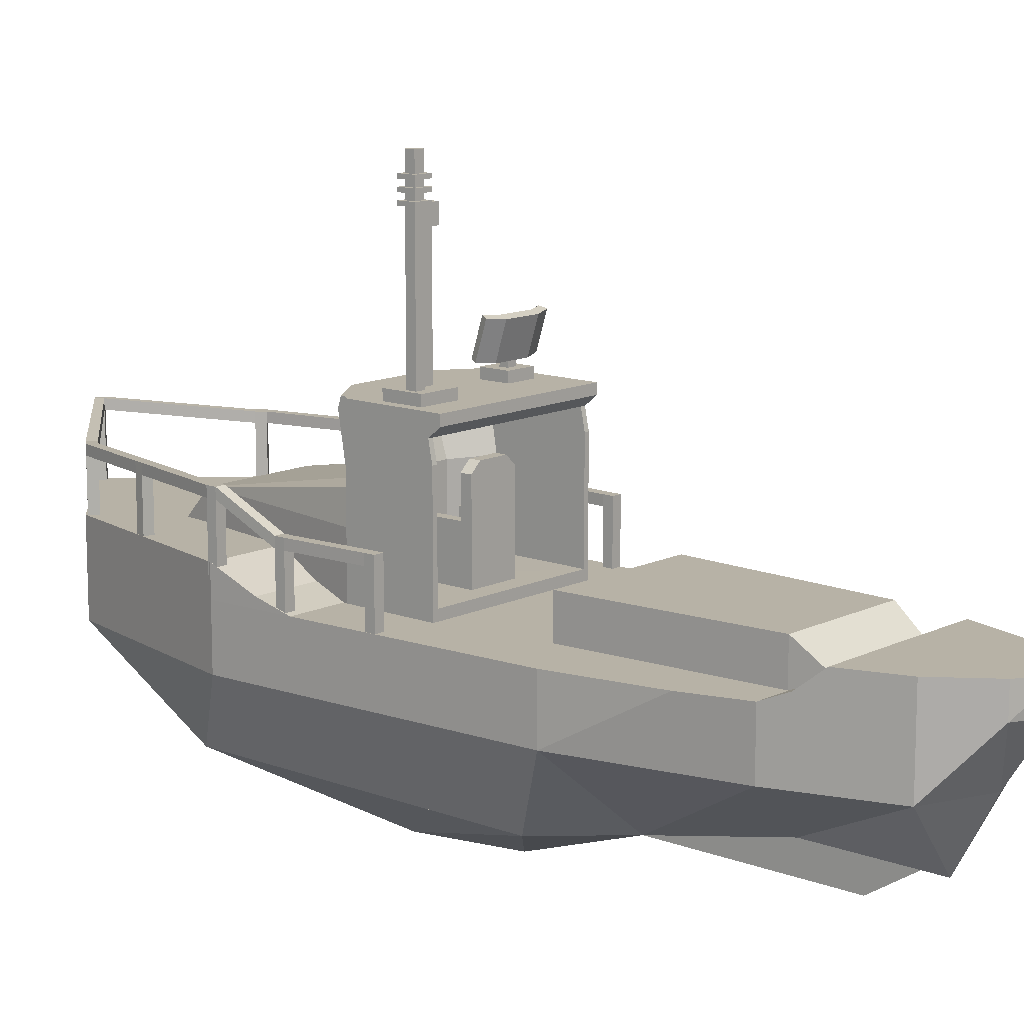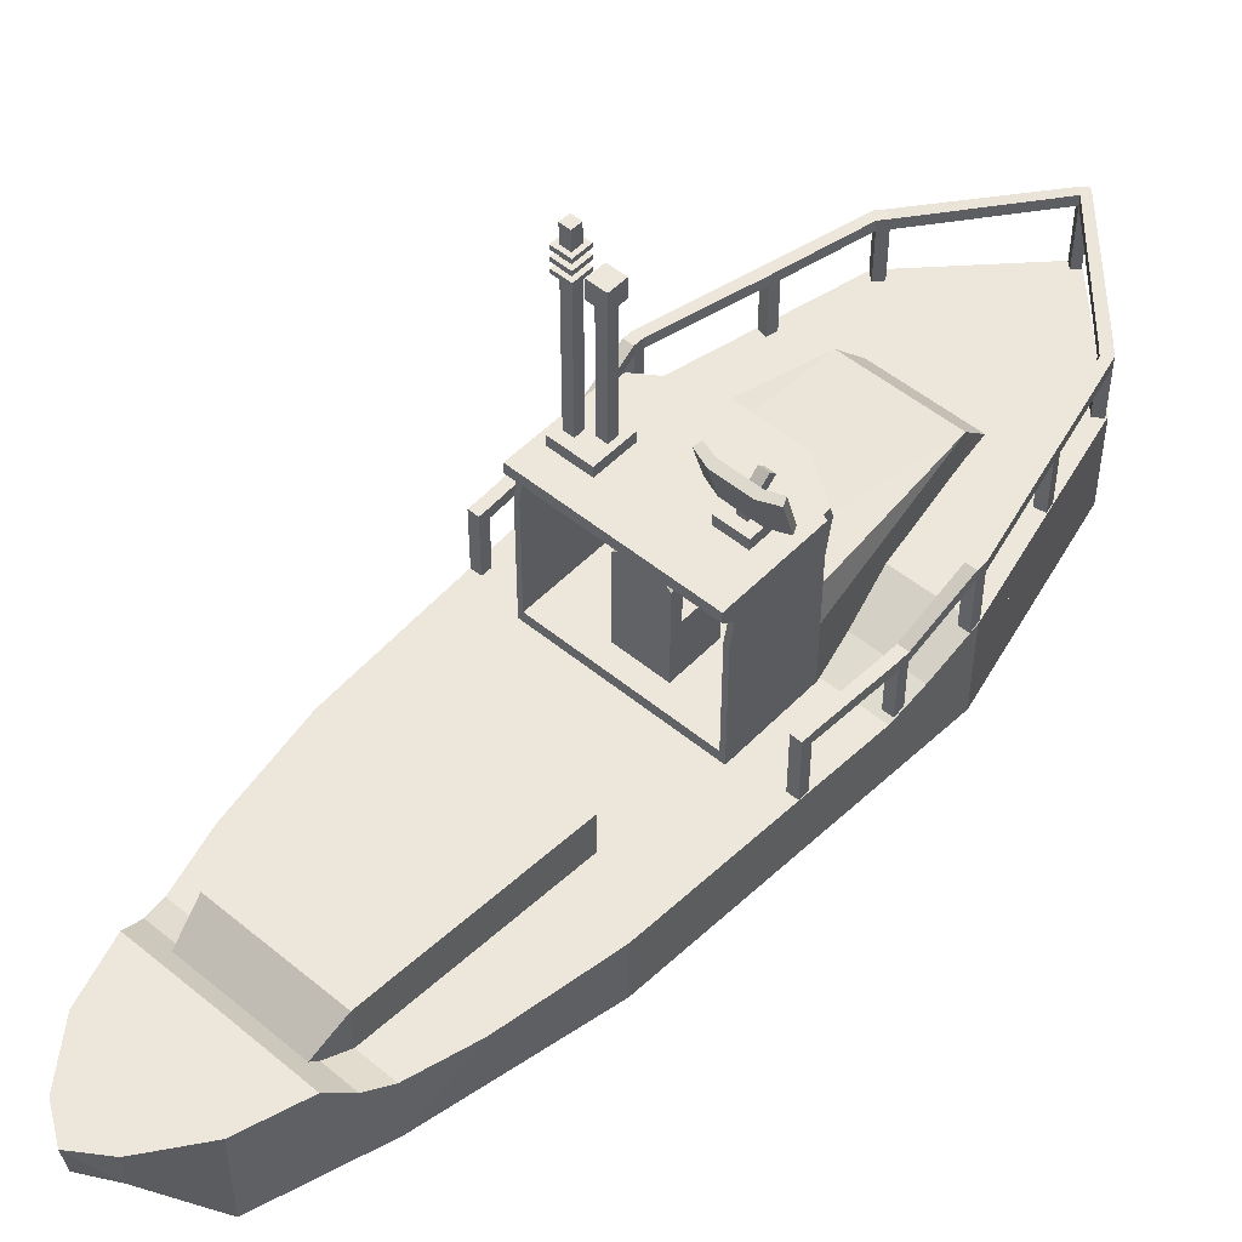
<metadata>
{"format":"obj","ext":"obj","renderer":"f3d","projection":"perspective","resolution":1024,"background":"white","views":[{"elev":12.4,"azim":-48.6,"up":"+Y"},{"elev":50.9,"azim":42.0,"up":"+Y"}]}
</metadata>
<code>
o cuboid
v 0 1.391 -2.7
v 0 1.453 -2.7
v 0 1.391 -2.771
v 0 1.453 -2.771
v 0 0.9844 -2.7
v 0 0.9844 -2.771
v 0.8906 1.125 0.1875
v 0.8906 1.125 0.125
v 0.8906 0.7031 0.1875
v 0.8906 0.7031 0.125
v 0.8281 1.125 0.1875
v 0.8281 1.125 0.125
v 0.8281 0.7031 0.1875
v 0.8281 0.7031 0.125
v 0.8906 1.188 0.1875
v 0.8906 1.188 0.125
v 0.8281 1.188 0.1875
v 0.8281 1.188 0.125
v 0.8531 1.188 -0.375
v 0.9156 1.188 -0.375
v 0.9156 1.125 -0.375
v 0.8531 1.125 -0.375
v 0.8531 1.188 -0.4375
v 0.9156 1.188 -0.4375
v 0.9156 1.125 -0.4375
v 0.8531 1.125 -0.4375
v 0.8531 0.6406 -0.4375
v 0.9156 0.6406 -0.4375
v 0.9156 0.6406 -0.375
v 0.8531 0.6406 -0.375
v 0.8781 1.375 -0.8125
v 0.9406 1.375 -0.8125
v 0.9406 1.312 -0.8125
v 0.8781 1.312 -0.8125
v 0.8781 1.375 -0.875
v 0.9406 1.375 -0.875
v 0.9406 1.312 -0.875
v 0.8781 1.312 -0.875
v 0.8781 0.8906 -0.875
v 0.9406 0.8906 -0.875
v 0.9406 0.8906 -0.8125
v 0.8781 0.8906 -0.8125
v 0.7256 1.375 -1.5
v 0.7866 1.375 -1.514
v 0.7866 1.312 -1.514
v 0.7256 1.312 -1.5
v 0.7121 1.375 -1.561
v 0.7731 1.375 -1.575
v 0.7731 1.312 -1.575
v 0.7121 1.312 -1.561
v 0.7121 0.8906 -1.561
v 0.7731 0.8906 -1.575
v 0.7866 0.8906 -1.514
v 0.7256 0.8906 -1.5
v 0.5985 1.312 -2.06
v 0.6464 1.312 -2.1
v 0.6464 1.375 -2.1
v 0.5985 1.375 -2.06
v 0.5583 1.312 -2.107
v 0.6062 1.312 -2.148
v 0.6062 1.375 -2.148
v 0.5583 1.375 -2.107
v 0.5583 0.9531 -2.107
v 0.6062 0.9531 -2.148
v 0.6464 0.9531 -2.1
v 0.5985 0.9531 -2.06
v 0.03779 1.391 -2.735
v 0.03779 1.453 -2.735
v 0.03779 0.9844 -2.735
v -0.8906 1.125 0.1875
v -0.8906 1.125 0.125
v -0.8906 0.7031 0.1875
v -0.8906 0.7031 0.125
v -0.8281 1.125 0.1875
v -0.8281 1.125 0.125
v -0.8281 0.7031 0.1875
v -0.8281 0.7031 0.125
v -0.8906 1.188 0.1875
v -0.8906 1.188 0.125
v -0.8281 1.188 0.1875
v -0.8281 1.188 0.125
v -0.8531 1.188 -0.375
v -0.9156 1.188 -0.375
v -0.9156 1.125 -0.375
v -0.8531 1.125 -0.375
v -0.8531 1.188 -0.4375
v -0.9156 1.188 -0.4375
v -0.9156 1.125 -0.4375
v -0.8531 1.125 -0.4375
v -0.8531 0.6406 -0.4375
v -0.9156 0.6406 -0.4375
v -0.9156 0.6406 -0.375
v -0.8531 0.6406 -0.375
v -0.8781 1.375 -0.8125
v -0.9406 1.375 -0.8125
v -0.9406 1.312 -0.8125
v -0.8781 1.312 -0.8125
v -0.8781 1.375 -0.875
v -0.9406 1.375 -0.875
v -0.9406 1.312 -0.875
v -0.8781 1.312 -0.875
v -0.8781 0.8906 -0.875
v -0.9406 0.8906 -0.875
v -0.9406 0.8906 -0.8125
v -0.8781 0.8906 -0.8125
v -0.7256 1.375 -1.5
v -0.7866 1.375 -1.514
v -0.7866 1.312 -1.514
v -0.7256 1.312 -1.5
v -0.7121 1.375 -1.561
v -0.7731 1.375 -1.575
v -0.7731 1.312 -1.575
v -0.7121 1.312 -1.561
v -0.7121 0.8906 -1.561
v -0.7731 0.8906 -1.575
v -0.7866 0.8906 -1.514
v -0.7256 0.8906 -1.5
v -0.5985 1.312 -2.06
v -0.6464 1.312 -2.1
v -0.6464 1.375 -2.1
v -0.5985 1.375 -2.06
v -0.5583 1.312 -2.107
v -0.6062 1.312 -2.148
v -0.6062 1.375 -2.148
v -0.5583 1.375 -2.107
v -0.5583 0.9531 -2.107
v -0.6062 0.9531 -2.148
v -0.6464 0.9531 -2.1
v -0.5985 0.9531 -2.06
v -0.03779 1.391 -2.735
v -0.03779 1.453 -2.735
v -0.03779 0.9844 -2.735
f 69 5 132 6
f 68 4 131 2
f 8 7 9 10
f 13 11 12 14
f 17 15 16 18
f 10 9 13 14
f 9 7 11 13
f 12 8 10 14
f 15 17 11 7
f 16 15 7 8
f 17 18 12 11
f 20 19 18 16
f 21 20 16 8
f 22 21 8 12
f 19 22 12 18
f 24 23 19 20
f 25 24 20 21
f 27 28 29 30
f 23 26 22 19
f 28 27 26 25
f 29 28 25 21
f 30 29 21 22
f 27 30 22 26
f 32 31 23 24
f 33 32 24 25
f 34 33 25 26
f 31 34 26 23
f 36 35 31 32
f 37 36 32 33
f 39 40 41 42
f 35 38 34 31
f 40 39 38 37
f 41 40 37 33
f 42 41 33 34
f 39 42 34 38
f 44 43 35 36
f 45 44 36 37
f 46 45 37 38
f 43 46 38 35
f 48 47 43 44
f 49 48 44 45
f 51 52 53 54
f 47 50 46 43
f 52 51 50 49
f 53 52 49 45
f 54 53 45 46
f 51 54 46 50
f 68 67 1 2
f 56 57 48 49
f 55 56 49 50
f 58 55 50 47
f 57 58 47 48
f 60 61 57 56
f 63 64 65 66
f 62 59 55 58
f 61 62 58 57
f 64 63 59 60
f 65 64 60 56
f 66 65 56 55
f 63 66 55 59
f 67 68 61 60
f 1 67 60 59
f 2 1 59 62
f 68 2 62 61
f 67 68 4 3
f 5 69 67 1
f 69 6 3 67
f 72 70 71 73
f 75 74 76 77
f 79 78 80 81
f 76 72 73 77
f 74 70 72 76
f 73 71 75 77
f 74 80 78 70
f 70 78 79 71
f 75 81 80 74
f 81 82 83 79
f 79 83 84 71
f 71 84 85 75
f 75 85 82 81
f 82 86 87 83
f 83 87 88 84
f 92 91 90 93
f 85 89 86 82
f 89 90 91 88
f 88 91 92 84
f 84 92 93 85
f 85 93 90 89
f 86 94 95 87
f 87 95 96 88
f 88 96 97 89
f 89 97 94 86
f 94 98 99 95
f 95 99 100 96
f 104 103 102 105
f 97 101 98 94
f 101 102 103 100
f 100 103 104 96
f 96 104 105 97
f 97 105 102 101
f 98 106 107 99
f 99 107 108 100
f 100 108 109 101
f 101 109 106 98
f 106 110 111 107
f 107 111 112 108
f 116 115 114 117
f 109 113 110 106
f 113 114 115 112
f 112 115 116 108
f 108 116 117 109
f 109 117 114 113
f 1 130 131 2
f 111 120 119 112
f 112 119 118 113
f 113 118 121 110
f 110 121 120 111
f 120 124 123 119
f 128 127 126 129
f 118 122 125 121
f 121 125 124 120
f 122 126 127 123
f 123 127 128 119
f 119 128 129 118
f 118 129 126 122
f 124 131 130 123
f 123 130 1 122
f 122 1 2 125
f 125 2 131 124
f 4 131 130 3
f 130 132 5 1
f 3 6 132 130
o Back part
v -0.3984 1.062 2.172
v -0.4688 1.062 0.9062
v -0.3984 0.7569 2.172
v -0.4688 0.7569 0.9062
v -0.3281 0.7569 2.594
v 0.3984 1.062 2.172
v 0.4688 1.062 0.9062
v 0.3984 0.7569 2.172
v 0.4688 0.7569 0.9062
v 0.3281 0.7569 2.594
v 0.3984 0.5625 2.172
v -0.3984 0.5625 2.172
v 0.4688 0.5625 0.9062
v -0.4688 0.5625 0.9062
v 0.3281 0.5625 2.594
v -0.3281 0.5625 2.594
f 133 138 139 134
f 145 143 144 146
f 134 139 141 136
f 144 143 147 148
f 142 138 133 137
f 135 133 134 136
f 133 135 137
f 139 138 140 141
f 142 140 138
f 143 145 141 140
f 146 144 135 136
f 145 146 136 141
f 147 143 140 142
f 148 147 142 137
f 144 148 137 135
o Cockpit
v -0.3531 1.188 -1.5
v -0.5625 1.188 -0.3125
v -0.3531 0.8125 -1.5
v -0.5625 0.8125 -0.3125
v -0.3062 0.8125 -1.875
v 0.3531 1.188 -1.5
v 0.5625 1.188 -0.3125
v 0.3531 0.8125 -1.5
v 0.5625 0.8125 -0.3125
v 0.3 0.8125 -1.875
v 0.2827 0.8142 -0.4375
v -0.2806 0.8131 -0.4375
v 0.2813 1.375 -0.4375
v 0.5625 1.562 -0.3125
v -0.5625 1.562 -0.3125
v -0.5625 0.8125 0.25
v -0.5625 1.188 0.25
v -0.5625 1.562 0.25
v 0.5625 1.188 0.25
v 0.5625 0.8125 0.25
v 0.5625 1.562 0.25
v 0.5313 1.188 0.25
v 0.5313 0.8125 0.25
v 0.5313 1.562 0.25
v -0.5312 1.562 0.25
v -0.5312 1.188 0.25
v -0.5312 0.8125 0.25
v -0.5312 1.375 -0.3266
v 0.5312 0.8125 -0.3266
v 0.5312 1.375 -0.3266
v -0.5312 0.8125 -0.3266
v -0.2835 1.375 -0.4375
v 0.2812 1.75 -0.5625
v 0.5312 1.75 -0.3891
v -0.2835 1.75 -0.5625
v -0.5312 1.75 -0.3891
v -0.5312 1.562 -0.3266
v -0.5312 1.188 -0.3266
v 0.5312 1.188 -0.3266
v 0.5312 1.562 -0.3266
v 0.5313 1.688 0.225
v 0.5625 1.688 0.225
v -0.5312 1.688 0.225
v -0.5625 1.688 0.225
v 0.5313 1.75 0.3002
v 0.5625 1.75 0.3002
v -0.5312 1.75 0.3002
v -0.5625 1.75 0.3002
v 0.5625 1.75 -0.3125
v 0.5312 1.75 -0.3266
v -0.5625 1.75 -0.3125
v -0.5312 1.75 -0.3266
v 0.2812 1.812 -0.5437
v -0.2835 1.812 -0.5437
v -0.5312 1.812 -0.3703
v -0.5312 1.812 -0.3266
v -0.5625 1.812 -0.3125
v -0.5625 1.812 0.3002
v 0.5313 1.812 0.3002
v -0.5312 1.812 0.3002
v 0.5625 1.812 0.3002
v 0.5625 1.812 -0.3125
v 0.5312 1.812 -0.3703
v 0.5312 1.812 -0.3266
v 0.2827 0.8142 -0.4375
v -0.2806 0.8131 -0.4375
v 0.5313 0.8125 0.25
v -0.5312 0.8125 0.25
v 0.5312 0.8125 -0.3266
v -0.5313 0.8125 -0.3266
v 0.5313 0.875 0.25
v -0.5312 0.875 0.25
v 0.5312 0.875 -0.3266
v -0.5313 0.875 -0.3266
v -0.2806 0.8756 -0.4375
v 0.2827 0.8767 -0.4375
f 150 149 151 152
f 153 151 149
f 156 151 153 158
f 153 149 154 158
f 156 154 155 157
f 156 158 154
f 160 159 161 180
f 160 151 156 159
f 180 161 154 149
f 152 164 165 150
f 165 166 163 150
f 155 167 168 157
f 169 167 155 162
f 167 170 171 168
f 172 170 167 169
f 174 173 166 165
f 164 175 174 165
f 160 179 151
f 179 152 151
f 176 149 150
f 161 178 154
f 178 155 154
f 157 177 156
f 177 159 156
f 176 180 149
f 161 181 182 178
f 183 181 161 180
f 176 184 183 180
f 163 185 176 150
f 178 188 162 155
f 182 188 178
f 176 185 184
f 170 187 177 171
f 179 186 174 175
f 174 186 176
f 174 176 185 173
f 159 177 187 161
f 178 187 170 188
f 172 188 170
f 187 178 161
f 179 160 180 186
f 176 186 180
f 190 189 172 169
f 173 191 192 166
f 194 193 189 190
f 191 195 196 192
f 198 197 162 188
f 163 199 200 185
f 188 182 198
f 184 185 200
f 190 169 162 197
f 197 194 190
f 188 172 189 198
f 163 166 192 199
f 191 173 185 200
f 199 192 196
f 191 189 193 195
f 198 189 191 200
f 198 200 184 182
f 182 184 183 181
f 202 201 181 183
f 181 201 211 182
f 184 203 202 183
f 200 204 203 184
f 199 205 204 200
f 196 206 205 199
f 193 207 208 195
f 195 208 206 196
f 209 207 193 194
f 210 209 194 197
f 182 211 212 198
f 212 210 197 198
f 212 211 203 204
f 202 203 211 201
f 204 205 206 208
f 210 212 207 209
f 207 212 204 208
f 215 217 213 214
f 214 218 216 215
f 219 221 224 223
f 223 222 220 219
f 216 215 219 220
o Basic Shell
v -0.0001541 0.8125 1.804
v -0.0001541 0.8125 2.174
v -0.0001541 0.875 2.322
v -0.0001541 1 3.269
v -0.0001541 0 2.766
v -0.0001541 0 1.952
v -0.0001541 0.875 -0.5624
v -0.0001541 1 -0.8583
v -0.0001541 1 -2.781
v -0.0001541 0.25 -2.485
v -0.0001541 -0.375 -1.672
v -0.0001541 -0.5 -0.4145
v -0.0001541 -0.4375 0.3251
v -0.0001541 -0.1875 1.065
v -0.5244 -0.125 0.7689
v -0.5244 -0.125 -1.376
v -0.0001541 -0.125 -2.127
v -0.8455 0.8125 1.139
v -0.9438 0.8125 -0.8583
v -0.6256 0.8125 2.174
v -0.4117 0.8125 2.838
v -0.649 0.8125 -2.116
v -0.1889 0.8125 3.141
v -0.8455 0.4375 1.139
v -0.9438 0.4375 -0.8583
v -0.6256 0.4375 2.174
v -0.4117 0.4375 2.838
v -0.649 0.4375 -2.116
v -0.0001541 1 2.47
v -0.649 1 -2.116
v -0.9438 1 -0.8583
v -0.0001541 1 -2.116
v -0.9288 0.875 -0.5624
v -0.9183 0.8125 -0.3405
v -0.0001541 0.8125 -0.3405
v -0.9292 0.8125 -0.5618
v -0.0001541 0.8125 1.14
v -0.7316 0.8125 1.802
v -0.5775 0.8125 2.323
v -0.5296 0.8125 2.472
v -0.5775 0.875 2.323
v -0.5296 1 2.472
v -0.4117 1 2.838
v -0.0001541 1 2.838
v -0.0001541 1 3.141
v -0.1889 1 3.141
v 0.000155 0.8129 3.243
v -0.0001541 -0.1875 2.322
v -0.0001541 0 2.616
v 0.5241 -0.125 0.7689
v 0.5241 -0.125 -1.376
v 0.6505 0.8125 -2.116
v 0.1886 0.8125 3.141
v 0.6505 0.4375 -2.116
v 0.6505 1 -2.116
v 0.0007756 0.8125 -2.707
v 0.0007756 0.4375 -2.559
v 0.0007755 0.4375 3.001
v 0.4133 0.4375 2.838
v 0.9198 0.8125 -0.3398
v 0.9307 0.8125 -0.5617
v 0.9453 0.8125 -0.8583
v 0.4133 0.8125 2.838
v 0.6271 0.8125 2.174
v 0.6271 0.4375 2.174
v 0.9285 0.875 -0.5624
v 0.847 0.8125 1.139
v 0.9453 0.4375 -0.8583
v 0.847 0.4375 1.139
v 0.9453 1 -0.8583
v 0.7323 0.8125 1.805
v 0.5781 0.8125 2.326
v 0.5311 0.8125 2.472
v 0.5781 0.875 2.326
v 0.5311 1 2.472
v 0.4133 1 2.838
v 0.1882 1 3.141
f 275 241 240
f 240 239 274 275
f 239 238 274
f 246 276 280
f 243 286 276 246
f 278 281 252
f 249 292 278 252
f 283 289 250 251
f 282 283 251
f 250 289 293 248
f 248 293 292 249
f 229 282 251
f 251 282 247
f 247 245 251
f 252 249 243 246
f 246 280 281 252
f 281 234 252
f 234 241 252
f 240 252 241
f 250 230 251
f 250 238 230
f 248 238 250
f 248 239 238
f 237 238 239
f 240 239 248 249
f 240 249 252
f 235 240 241
f 237 239 236
f 236 240 235
f 240 236 239
f 254 256 233
f 255 232 256 254
f 254 233 280 246
f 246 243 255 254
f 257 231 232 255
f 248 242 258
f 226 230 238 225
f 232 235 241 256
f 241 233 256
f 235 232 231
f 236 259 237
f 284 243 259
f 231 257 258 259
f 284 285 243
f 285 286 243
f 258 260 249 248
f 260 243 249
f 243 260 259
f 260 258 259
f 243 260 257 255
f 260 258 257
f 261 225 238 237
f 237 259 261
f 242 261 259 258
f 262 248 250 244
f 262 242 248
f 261 242 262 225
f 262 244 226 225
f 265 227 226 244
f 266 253 227 265
f 229 227 253 268
f 267 268 253 266
f 268 269 229
f 270 269 268 267
f 269 270 228
f 269 228 271
f 245 247 271 287
f 247 271 228
f 271 247 282
f 247 228 270
f 270 267 245 247
f 266 264 245 267
f 263 264 266 265
f 263 244 250
f 264 251 245
f 264 263 250 251
f 244 263 265
f 251 230 273
f 273 229 251
f 227 229 273 226
f 273 230 226
f 230 273 272 238
f 278 241 234
f 241 278 275
f 237 274 238
f 275 235 241
f 237 236 274
f 235 275 236
f 236 275 274
f 256 279 233
f 271 277 228
f 238 289 230
f 229 283 282
f 277 282 283
f 280 276 278 281
f 278 234 281
f 286 292 278 276
f 283 287 277
f 230 289 283
f 238 293 289
f 293 238 274
f 292 293 274 275
f 275 278 292
f 232 294 279 256
f 280 233 279 276
f 294 286 276 279
f 231 290 294 232
f 284 291 293
f 284 290 231 259
f 285 292 286
f 292 285 284 293
f 285 286 294 290
f 284 285 290
f 261 291 284 259
f 293 291 295 289
f 295 288 289
f 225 295 291 261
f 225 226 288 295
f 289 288 296
f 289 296 297 283
f 297 287 283
f 226 227 298 288
f 298 227 253 299
f 268 300 299 253
f 287 300 277
f 228 277 301
f 277 300 301
f 300 268 269 301
f 301 269 228
f 282 229 269
f 271 282 269
f 271 277 287
f 282 277 271
f 287 297 299 300
f 296 298 299 297
f 298 296 288
f 230 283 273
f 283 229 273
o Chair Base
v 0.1562 0.9375 0.125
v 0.1562 0.9375 -0.1875
v 0.1562 0.6875 0.125
v 0.1562 0.6875 -0.1875
v -0.1562 0.9375 0.125
v -0.1562 0.9375 -0.1875
v -0.1562 0.6875 0.125
v -0.1562 0.6875 -0.1875
f 303 302 304 305
f 306 302 303 307
f 305 304 308 309
f 304 302 306 308
f 307 303 305 309
f 308 306 307 309
o Chair
v 0.1562 0.9375 0.05556
v 0.1562 0.9375 -0.1875
v 0.1562 1.086 0.05556
v 0.1562 1.086 -0.1875
v 0.1562 1.441 0.05556
v 0.09375 1.5 0.05556
v 0.1562 1.204 -0.1875
v 0.09375 1.204 -0.1875
v 0.09375 1.086 -0.1875
v 0.09375 1.204 0.05556
v 0.09375 1.086 0.05556
v 0.1562 1.204 0.05556
v 0.1562 0.9375 0.125
v 0.1562 1.086 0.125
v 0.1562 1.441 0.125
v 0.09375 1.5 0.125
v 0.09375 1.204 0.125
v 0.09375 1.086 0.125
v 0.1562 1.204 0.125
v 0.09375 1.441 0.125
v 0.09375 1.441 0.05556
v 0.03125 0.9375 0.0008681
v 0.03125 0.8125 0.0008681
v 0.03125 0.8125 -0.06163
v 0.03125 0.9375 -0.06163
v -0.1562 0.9375 0.05556
v -0.1562 0.9375 -0.1875
v -0.1562 1.086 0.05556
v -0.1562 1.086 -0.1875
v -0.1562 1.441 0.05556
v -0.09375 1.5 0.05556
v -0.1562 1.204 -0.1875
v -0.09375 1.204 -0.1875
v -0.09375 1.086 -0.1875
v -0.09375 1.204 0.05556
v -0.09375 1.086 0.05556
v -0.1562 1.204 0.05556
v -0.1562 0.9375 0.125
v -0.1562 1.086 0.125
v -0.1562 1.441 0.125
v -0.09375 1.5 0.125
v -0.09375 1.204 0.125
v -0.09375 1.086 0.125
v -0.1562 1.204 0.125
v -0.09375 1.441 0.125
v -0.09375 1.441 0.05556
v -0.03125 0.9375 0.0008681
v -0.03125 0.8125 0.0008681
v -0.03125 0.8125 -0.06163
v -0.03125 0.9375 -0.06163
f 343 345 320 318
f 344 319 320 345
f 311 336 343 318
f 340 350 325 315
f 315 330 355 340
f 344 355 330 319
f 325 350 354 329
f 351 326 329 354
f 352 348 347 322
f 322 323 327 352
f 327 326 351 352
f 313 318 317 316
f 318 313 311
f 319 321 316 317
f 312 313 316 321
f 318 320 319 317
f 312 323 322 310
f 321 328 323 312
f 314 324 328 321
f 325 324 314 315
f 326 327 323 328
f 314 330 315
f 329 324 325
f 321 319 330 314
f 328 324 329 326
f 311 313 312 310
f 357 358 333 332
f 333 334 331 332
f 331 356 357 332
f 333 358 359 334
f 347 335 310 322
f 336 311 310 335
f 342 343 338 341
f 338 343 336
f 341 346 344 342
f 341 338 337 346
f 344 345 343 342
f 347 348 337 335
f 348 353 346 337
f 353 349 339 346
f 339 349 350 340
f 348 352 351 353
f 355 339 340
f 349 354 350
f 355 344 346 339
f 354 349 353 351
f 337 338 336 335
f 356 359 358 357
o Antenna Base
v -0.25 1.875 0.125
v -0.25 1.875 -0.125
v -0.25 1.75 0.125
v -0.25 1.75 -0.125
v -0.5 1.875 0.125
v -0.5 1.875 -0.125
v -0.5 1.75 0.125
v -0.5 1.75 -0.125
f 361 360 362 363
f 366 364 365 367
f 364 360 361 365
f 363 362 366 367
f 362 360 364 366
f 365 361 363 367
o Tall Antenna
v -0.4062 3 0.0625
v -0.4062 3 0
v -0.4062 1.875 0.0625
v -0.4062 1.875 0
v -0.4688 3 0.0625
v -0.4688 3 0
v -0.4688 1.875 0.0625
v -0.4688 1.875 0
v -0.3812 2.825 0.0875
v -0.3812 2.825 -0.025
v -0.3812 2.8 0.0875
v -0.3812 2.8 -0.025
v -0.4938 2.825 0.0875
v -0.4938 2.825 -0.025
v -0.4938 2.8 0.0875
v -0.4938 2.8 -0.025
v -0.3812 2.763 0.0875
v -0.3812 2.763 -0.025
v -0.3812 2.737 0.0875
v -0.3812 2.737 -0.025
v -0.4938 2.763 0.0875
v -0.4938 2.763 -0.025
v -0.4938 2.737 0.0875
v -0.4938 2.737 -0.025
v -0.3812 2.888 0.0875
v -0.3812 2.888 -0.025
v -0.3812 2.862 0.0875
v -0.3812 2.862 -0.025
v -0.4938 2.888 0.0875
v -0.4938 2.888 -0.025
v -0.4938 2.862 0.0875
v -0.4938 2.862 -0.025
f 369 368 370 371
f 374 372 373 375
f 372 368 369 373
f 371 370 374 375
f 370 368 372 374
f 373 369 371 375
f 377 376 378 379
f 382 380 381 383
f 380 376 377 381
f 379 378 382 383
f 378 376 380 382
f 381 377 379 383
f 385 384 386 387
f 390 388 389 391
f 388 384 385 389
f 387 386 390 391
f 386 384 388 390
f 389 385 387 391
f 393 392 394 395
f 398 396 397 399
f 396 392 393 397
f 395 394 398 399
f 394 392 396 398
f 397 393 395 399
o Antenna
v -0.2625 2.744 0.025
v -0.2625 2.744 -0.0875
v -0.2625 2.631 0.025
v -0.2625 2.631 -0.0875
v -0.375 2.744 0.025
v -0.375 2.744 -0.0875
v -0.375 2.631 0.025
v -0.375 2.631 -0.0875
v -0.2875 2.688 0
v -0.2875 2.688 -0.0625
v -0.2875 1.812 0
v -0.2875 1.812 -0.0625
v -0.35 2.688 0
v -0.35 2.688 -0.0625
v -0.35 1.812 0
v -0.35 1.812 -0.0625
f 401 400 402 403
f 406 404 405 407
f 404 400 401 405
f 403 402 406 407
f 402 400 404 406
f 405 401 403 407
f 409 408 410 411
f 414 412 413 415
f 412 408 409 413
f 411 410 414 415
f 410 408 412 414
f 413 409 411 415
o cuboid
v 0.4375 1.875 0
v 0.4375 1.875 -0.1875
v 0.4375 1.688 0
v 0.4375 1.688 -0.1875
v 0.25 1.875 0
v 0.25 1.875 -0.1875
v 0.25 1.688 0
v 0.25 1.688 -0.1875
f 417 416 418 419
f 420 416 417 421
f 419 418 422 423
f 418 416 420 422
f 421 417 419 423
f 422 420 421 423
o Dish
v 0.4622 2.131 0.009882
v 0.4622 2.147 -0.04121
v 0.4622 1.907 -0.0606
v 0.4622 1.924 -0.1117
v 0.551 1.932 -0.1372
v 0.551 2.155 -0.06676
v 0.3734 1.907 -0.0606
v 0.3734 1.924 -0.1117
v 0.5687 1.919 -0.09636
v 0.5687 2.142 -0.02588
v 0.3734 1.973 -0.09603
v 0.3734 2.055 -0.1825
v 0.3734 2.014 -0.2238
v 0.3734 1.844 -0.0625
v 0.3734 1.844 -0.1161
v 0.2253 2.131 0.009882
v 0.2253 2.147 -0.04121
v 0.2253 1.907 -0.0606
v 0.2253 1.924 -0.1117
v 0.1365 1.932 -0.1372
v 0.1365 2.155 -0.06676
v 0.3141 1.907 -0.0606
v 0.3141 1.924 -0.1117
v 0.1188 1.919 -0.09636
v 0.1188 2.142 -0.02588
v 0.3141 1.973 -0.09603
v 0.3141 2.055 -0.1825
v 0.3141 2.014 -0.2238
v 0.3141 1.844 -0.0625
v 0.3141 1.844 -0.1161
f 439 424 425 440
f 439 441 445 430
f 430 426 424 439
f 436 451 450 435
f 425 434 449 440
f 435 450 449 434
f 431 446 451 436
f 446 431 438 453
f 437 430 445 452
f 438 437 452 453
f 429 428 427 425
f 431 427 426 430
f 429 433 432 428
f 424 426 432 433
f 433 429 425 424
f 434 431 436 435
f 431 434 425 427
f 432 426 427 428
f 431 430 437 438
f 442 443 444 440
f 441 442 446 445
f 447 448 444 443
f 447 441 439 448
f 440 444 448 439
f 451 446 449 450
f 440 449 446 442
f 442 441 447 443
f 452 445 446 453

</code>
